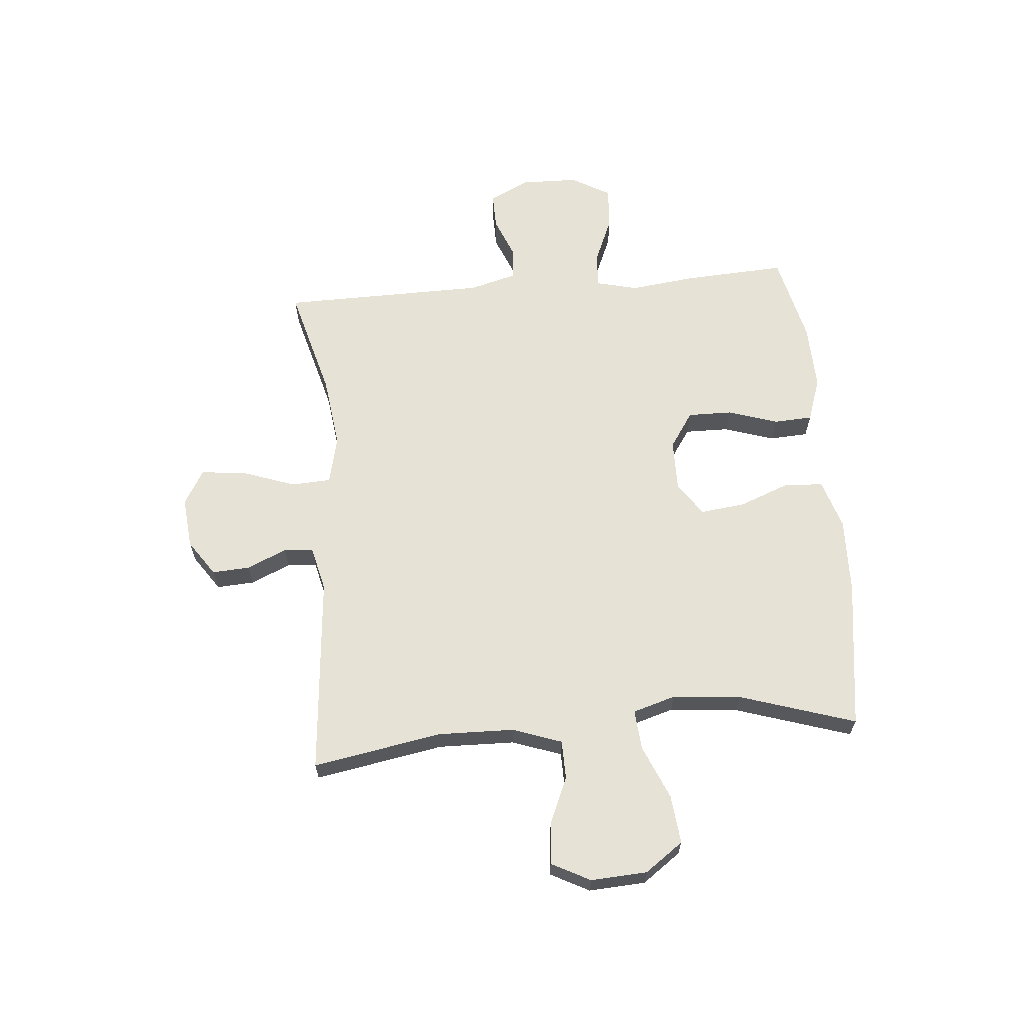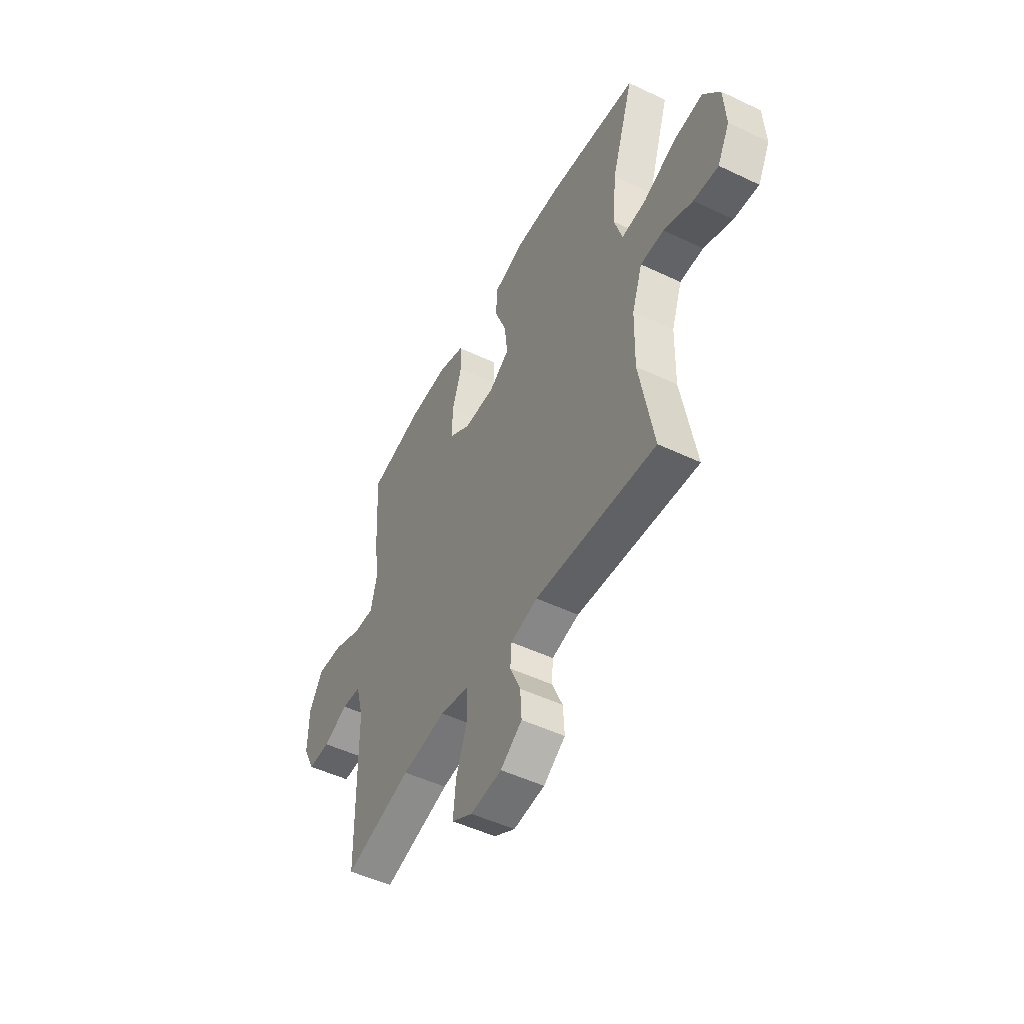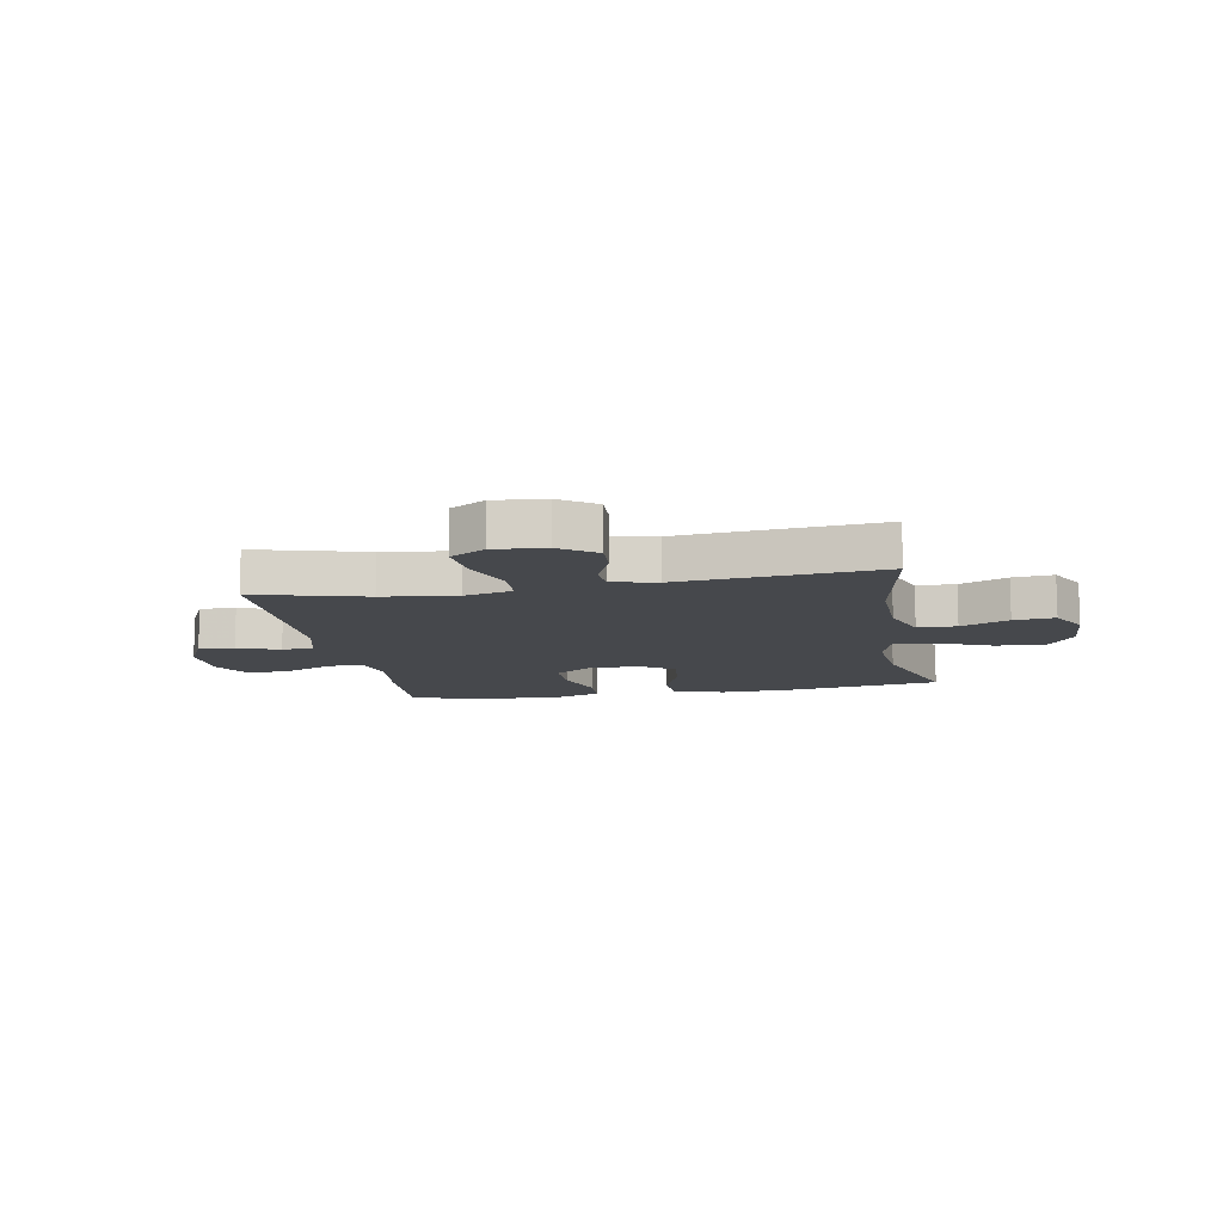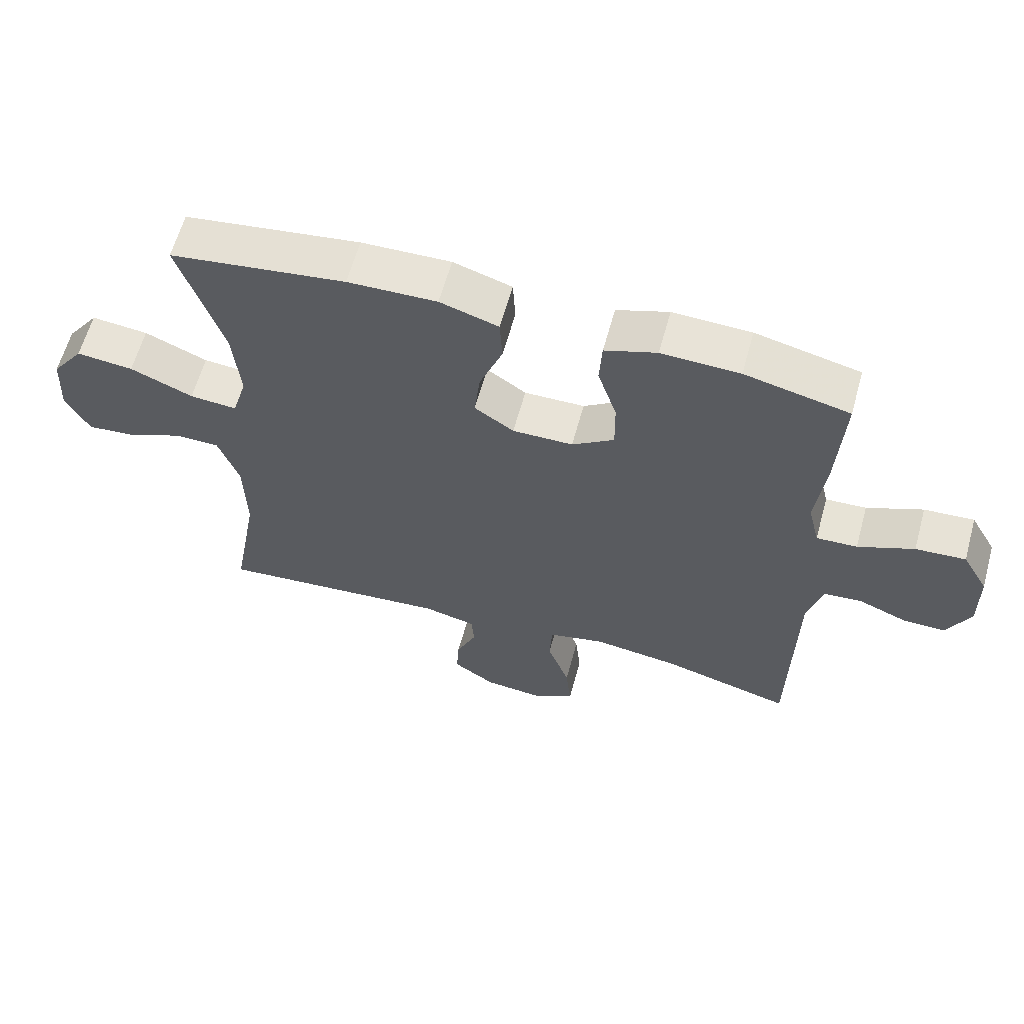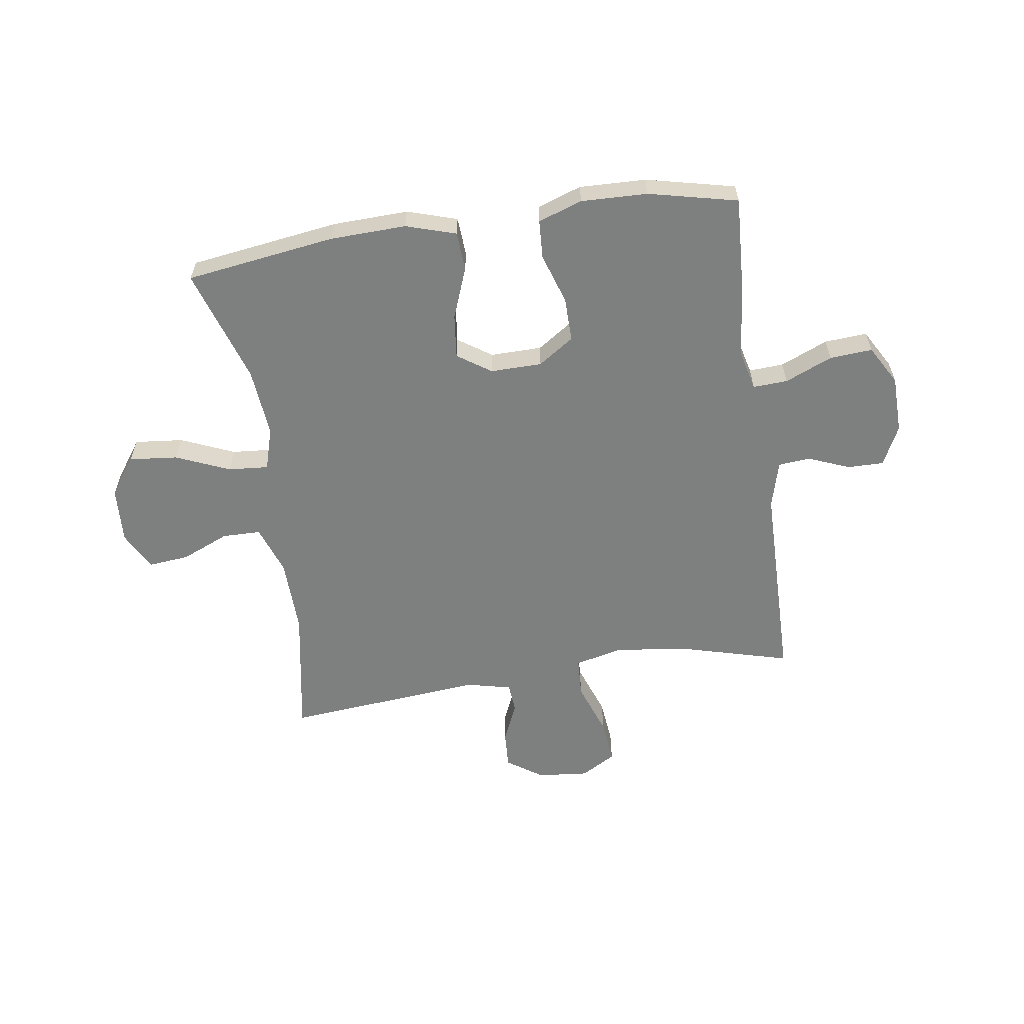
<metadata>
{"format":"obj","ext":"obj","renderer":"f3d","projection":"perspective","resolution":1024,"background":"white","views":[{"elev":63.9,"azim":-94.9,"up":"+Y"},{"elev":-50.1,"azim":-117.6,"up":"+Z"},{"elev":-11.3,"azim":-169.5,"up":"+Y"},{"elev":61.7,"azim":15.4,"up":"+Z"},{"elev":-59.6,"azim":8.6,"up":"+Y"}]}
</metadata>
<code>
v -0.5 0.07 -0.5
v -0.459 0.07 -0.27
v -0.462 0.07 -0.134
v -0.493 0.07 -0.046
v -0.562 0.07 -0.045
v -0.647 0.07 -0.081
v -0.72 0.07 -0.088
v -0.756 0.07 -0.019
v -0.75 0.07 0.082
v -0.701 0.07 0.15
v -0.614 0.07 0.141
v -0.518 0.07 0.1
v -0.446 0.07 0.094
v -0.423 0.07 0.17
v -0.434 0.07 0.293
v -0.5 0.07 0.5
v -0.232 0.07 0.537
v -0.096 0.07 0.541
v -0.007 0.07 0.513
v -0.003 0.07 0.443
v -0.038 0.07 0.352
v -0.047 0.07 0.273
v 0.013 0.07 0.232
v 0.105 0.07 0.233
v 0.169 0.07 0.276
v 0.168 0.07 0.355
v 0.139 0.07 0.445
v 0.143 0.07 0.514
v 0.222 0.07 0.541
v 0.341 0.07 0.537
v 0.5 0.07 0.5
v 0.49 0.07 0.319
v 0.476 0.07 0.2
v 0.494 0.07 0.126
v 0.556 0.07 0.129
v 0.641 0.07 0.165
v 0.717 0.07 0.17
v 0.757 0.07 0.1
v 0.759 0.07 -0.003
v 0.724 0.07 -0.074
v 0.659 0.07 -0.073
v 0.585 0.07 -0.043
v 0.528 0.07 -0.048
v 0.505 0.07 -0.133
v 0.5 0.07 -0.5
v 0.302 0.07 -0.446
v 0.171 0.07 -0.429
v 0.085 0.07 -0.449
v 0.081 0.07 -0.52
v 0.115 0.07 -0.616
v 0.123 0.07 -0.696
v 0.061 0.07 -0.732
v -0.031 0.07 -0.723
v -0.095 0.07 -0.679
v -0.091 0.07 -0.612
v -0.06 0.07 -0.541
v -0.064 0.07 -0.488
v -0.144 0.07 -0.469
v -0.5 0 -0.5
v -0.459 0 -0.27
v -0.462 0 -0.134
v -0.493 0 -0.046
v -0.562 0 -0.045
v -0.647 0 -0.081
v -0.72 0 -0.088
v -0.756 0 -0.019
v -0.75 0 0.082
v -0.701 0 0.15
v -0.614 0 0.141
v -0.518 0 0.1
v -0.446 0 0.094
v -0.423 0 0.17
v -0.434 0 0.293
v -0.5 0 0.5
v -0.232 0 0.537
v -0.096 0 0.541
v -0.007 0 0.513
v -0.003 0 0.443
v -0.038 0 0.352
v -0.047 0 0.273
v 0.013 0 0.232
v 0.105 0 0.233
v 0.169 0 0.276
v 0.168 0 0.355
v 0.139 0 0.445
v 0.143 0 0.514
v 0.222 0 0.541
v 0.341 0 0.537
v 0.5 0 0.5
v 0.49 0 0.319
v 0.476 0 0.2
v 0.494 0 0.126
v 0.556 0 0.129
v 0.641 0 0.165
v 0.717 0 0.17
v 0.757 0 0.1
v 0.759 0 -0.003
v 0.724 0 -0.074
v 0.659 0 -0.073
v 0.585 0 -0.043
v 0.528 0 -0.048
v 0.505 0 -0.133
v 0.5 0 -0.5
v 0.302 0 -0.446
v 0.171 0 -0.429
v 0.085 0 -0.449
v 0.081 0 -0.52
v 0.115 0 -0.616
v 0.123 0 -0.696
v 0.061 0 -0.732
v -0.031 0 -0.723
v -0.095 0 -0.679
v -0.091 0 -0.612
v -0.06 0 -0.541
v -0.064 0 -0.488
v -0.144 0 -0.469
f 54 55 56
f 53 54 56
f 52 53 56
f 51 52 56
f 50 51 56
f 49 50 56
f 48 49 56 57
f 44 45 46
f 43 44 46 47
f 40 41 42
f 39 40 42
f 38 39 42
f 37 38 42
f 36 37 42
f 35 36 42
f 34 35 42 43
f 43 47 48
f 34 43 48
f 33 34 48
f 31 32 33
f 30 31 33
f 29 30 33
f 28 29 33
f 27 28 33
f 26 27 33
f 19 20 21
f 18 19 21
f 17 18 21
f 16 17 21
f 15 16 21
f 14 15 21 22
f 13 14 22 23
f 10 11 12
f 9 10 12
f 8 9 12
f 7 8 12
f 6 7 12
f 5 6 12
f 4 5 12 13
f 13 23 24
f 4 13 24
f 3 4 24
f 58 1 2
f 2 3 24
f 58 2 24
f 57 58 24
f 48 57 24 25
f 33 48 25
f 25 26 33
f 114 113 112
f 114 112 111
f 114 111 110
f 114 110 109
f 114 109 108
f 114 108 107
f 115 114 107 106
f 104 103 102
f 105 104 102 101
f 100 99 98
f 100 98 97
f 100 97 96
f 100 96 95
f 100 95 94
f 100 94 93
f 101 100 93 92
f 106 105 101
f 106 101 92
f 106 92 91
f 91 90 89
f 91 89 88
f 91 88 87
f 91 87 86
f 91 86 85
f 91 85 84
f 79 78 77
f 79 77 76
f 79 76 75
f 79 75 74
f 79 74 73
f 80 79 73 72
f 81 80 72 71
f 70 69 68
f 70 68 67
f 70 67 66
f 70 66 65
f 70 65 64
f 70 64 63
f 71 70 63 62
f 82 81 71
f 82 71 62
f 82 62 61
f 60 59 116
f 82 61 60
f 82 60 116
f 82 116 115
f 83 82 115 106
f 83 106 91
f 91 84 83
f 1 59 60 2
f 2 60 61 3
f 3 61 62 4
f 4 62 63 5
f 5 63 64 6
f 6 64 65 7
f 7 65 66 8
f 8 66 67 9
f 9 67 68 10
f 10 68 69 11
f 11 69 70 12
f 12 70 71 13
f 13 71 72 14
f 14 72 73 15
f 15 73 74 16
f 16 74 75 17
f 17 75 76 18
f 18 76 77 19
f 19 77 78 20
f 20 78 79 21
f 21 79 80 22
f 22 80 81 23
f 23 81 82 24
f 24 82 83 25
f 25 83 84 26
f 26 84 85 27
f 27 85 86 28
f 28 86 87 29
f 29 87 88 30
f 30 88 89 31
f 31 89 90 32
f 32 90 91 33
f 33 91 92 34
f 34 92 93 35
f 35 93 94 36
f 36 94 95 37
f 37 95 96 38
f 38 96 97 39
f 39 97 98 40
f 40 98 99 41
f 41 99 100 42
f 42 100 101 43
f 43 101 102 44
f 44 102 103 45
f 45 103 104 46
f 46 104 105 47
f 47 105 106 48
f 48 106 107 49
f 49 107 108 50
f 50 108 109 51
f 51 109 110 52
f 52 110 111 53
f 53 111 112 54
f 54 112 113 55
f 55 113 114 56
f 56 114 115 57
f 57 115 116 58
f 58 116 59 1

</code>
